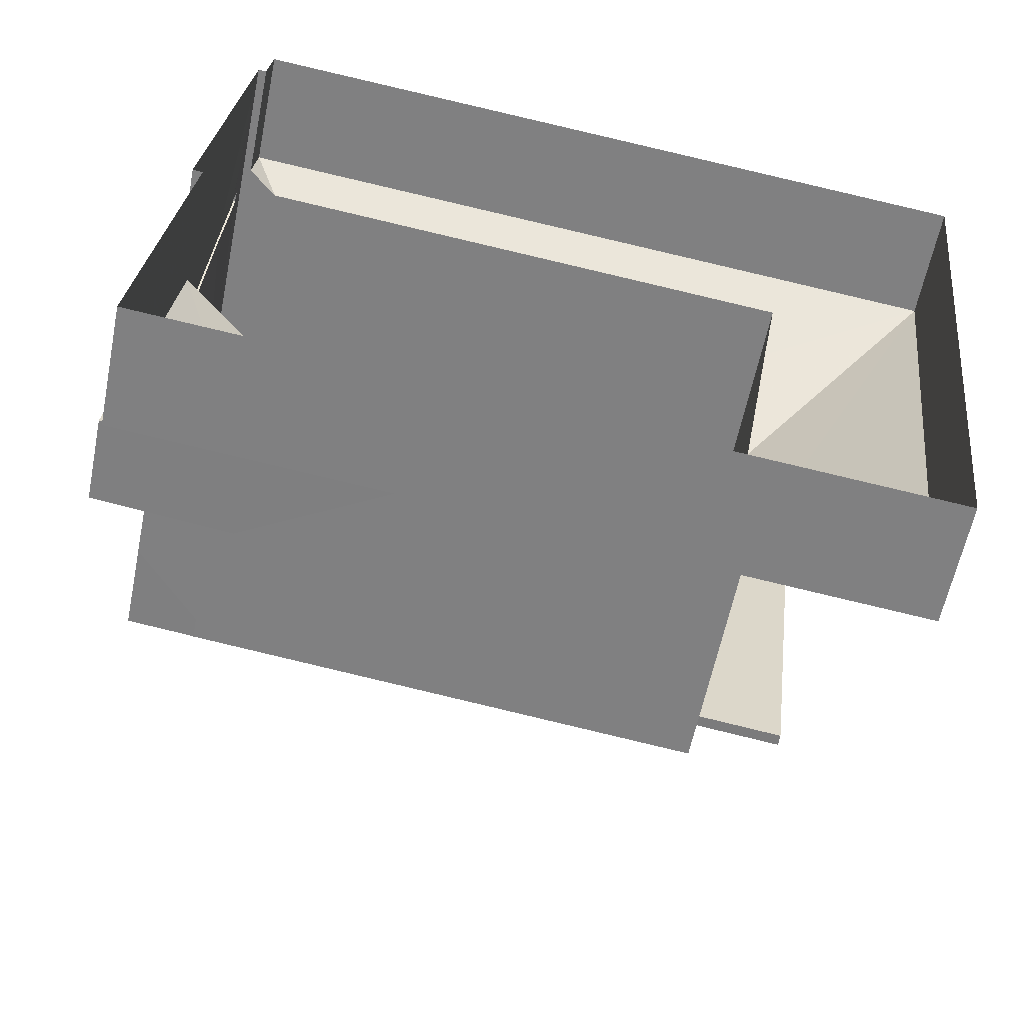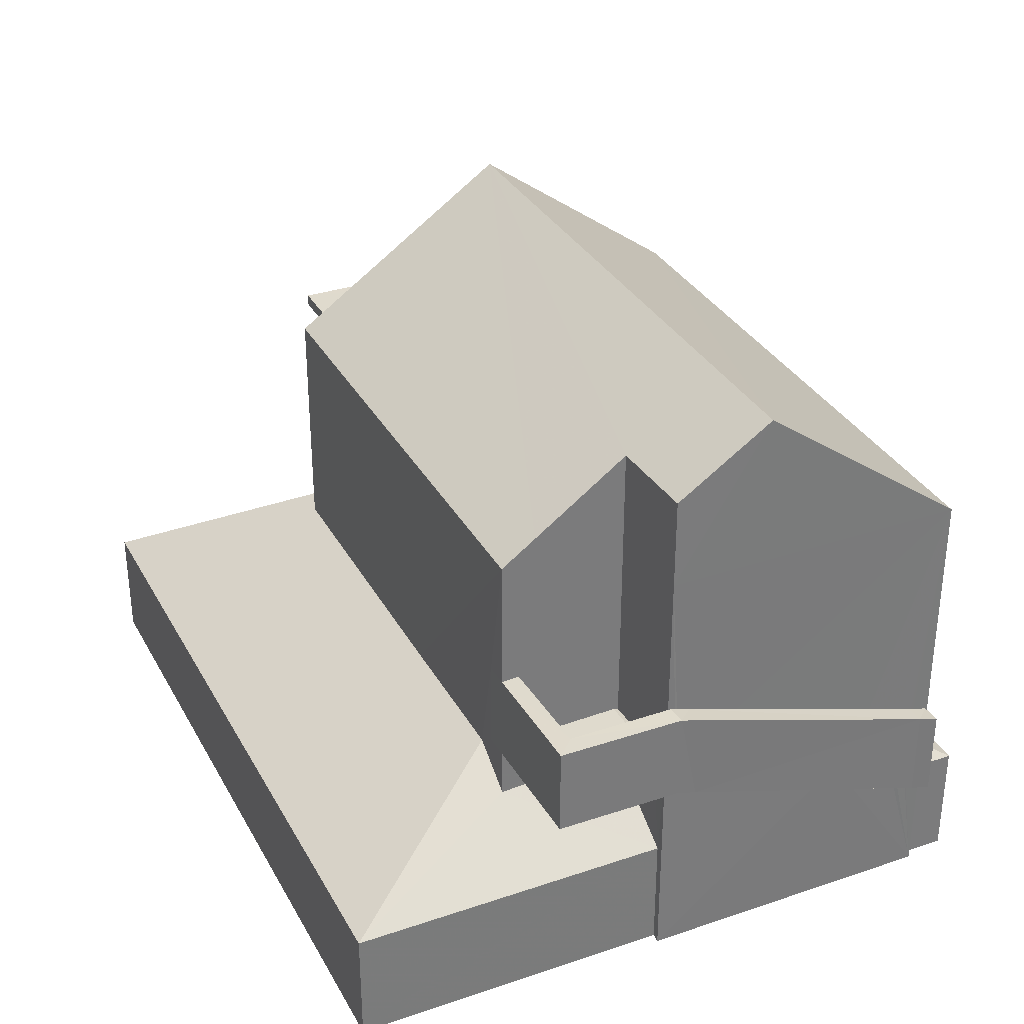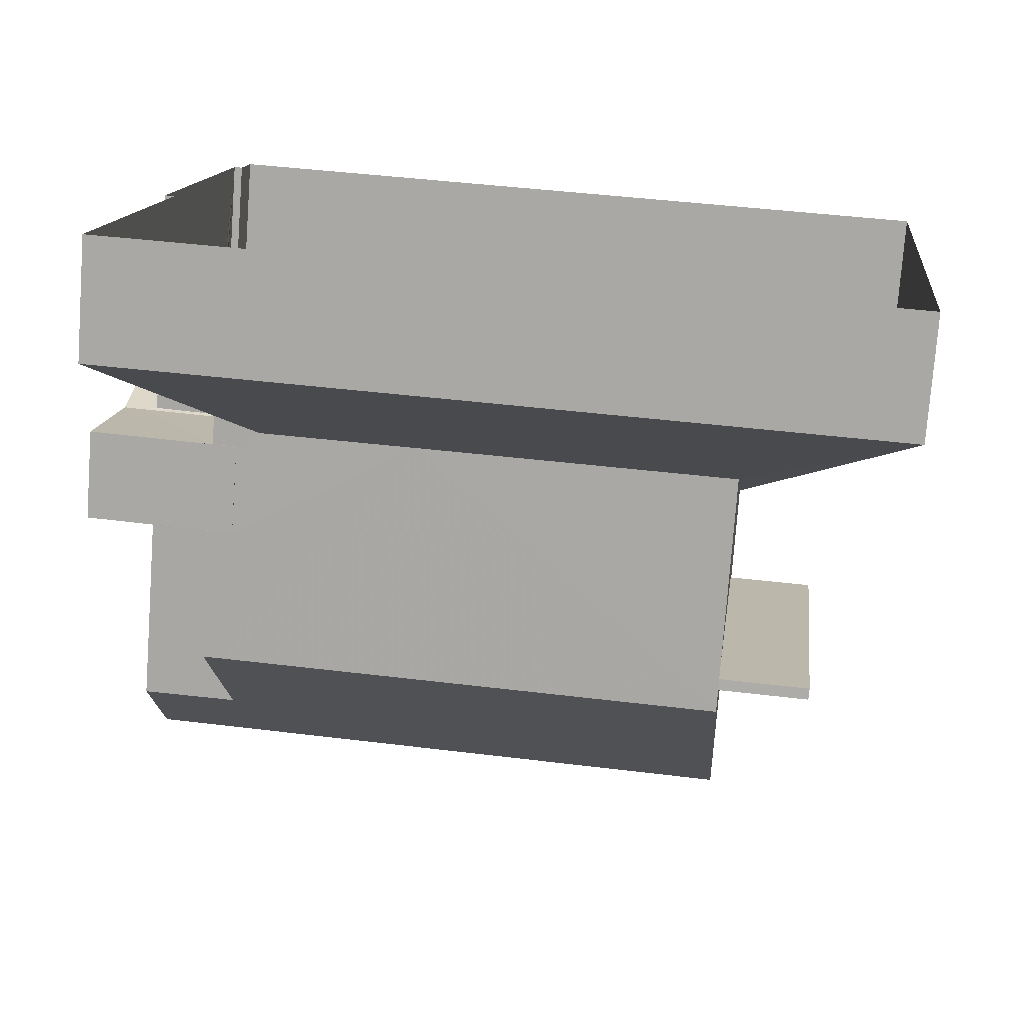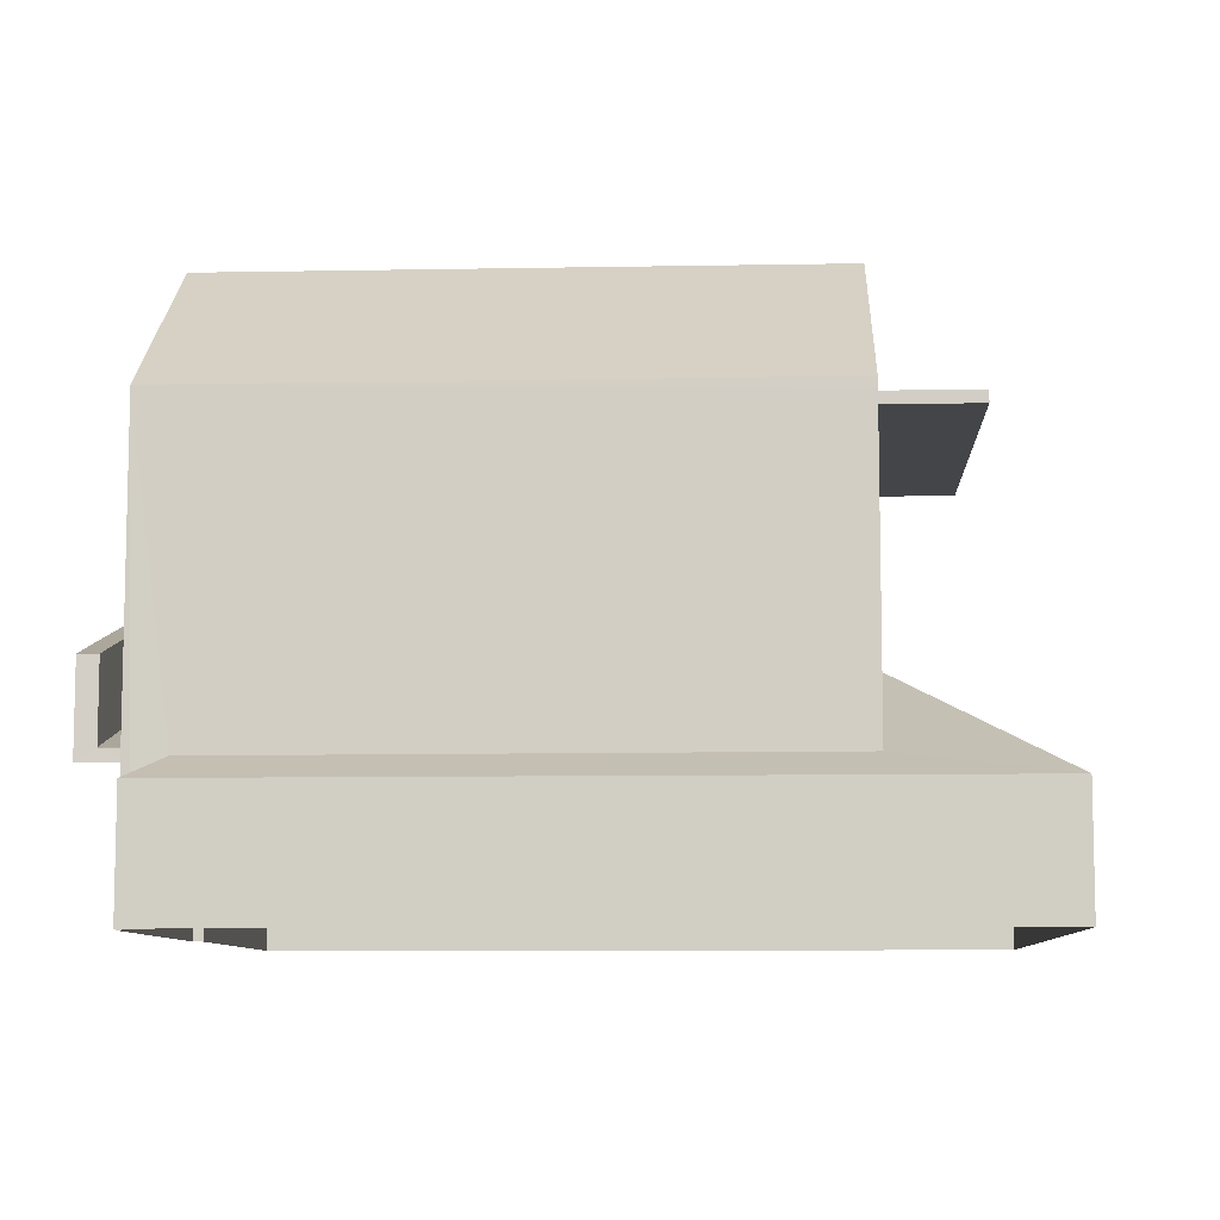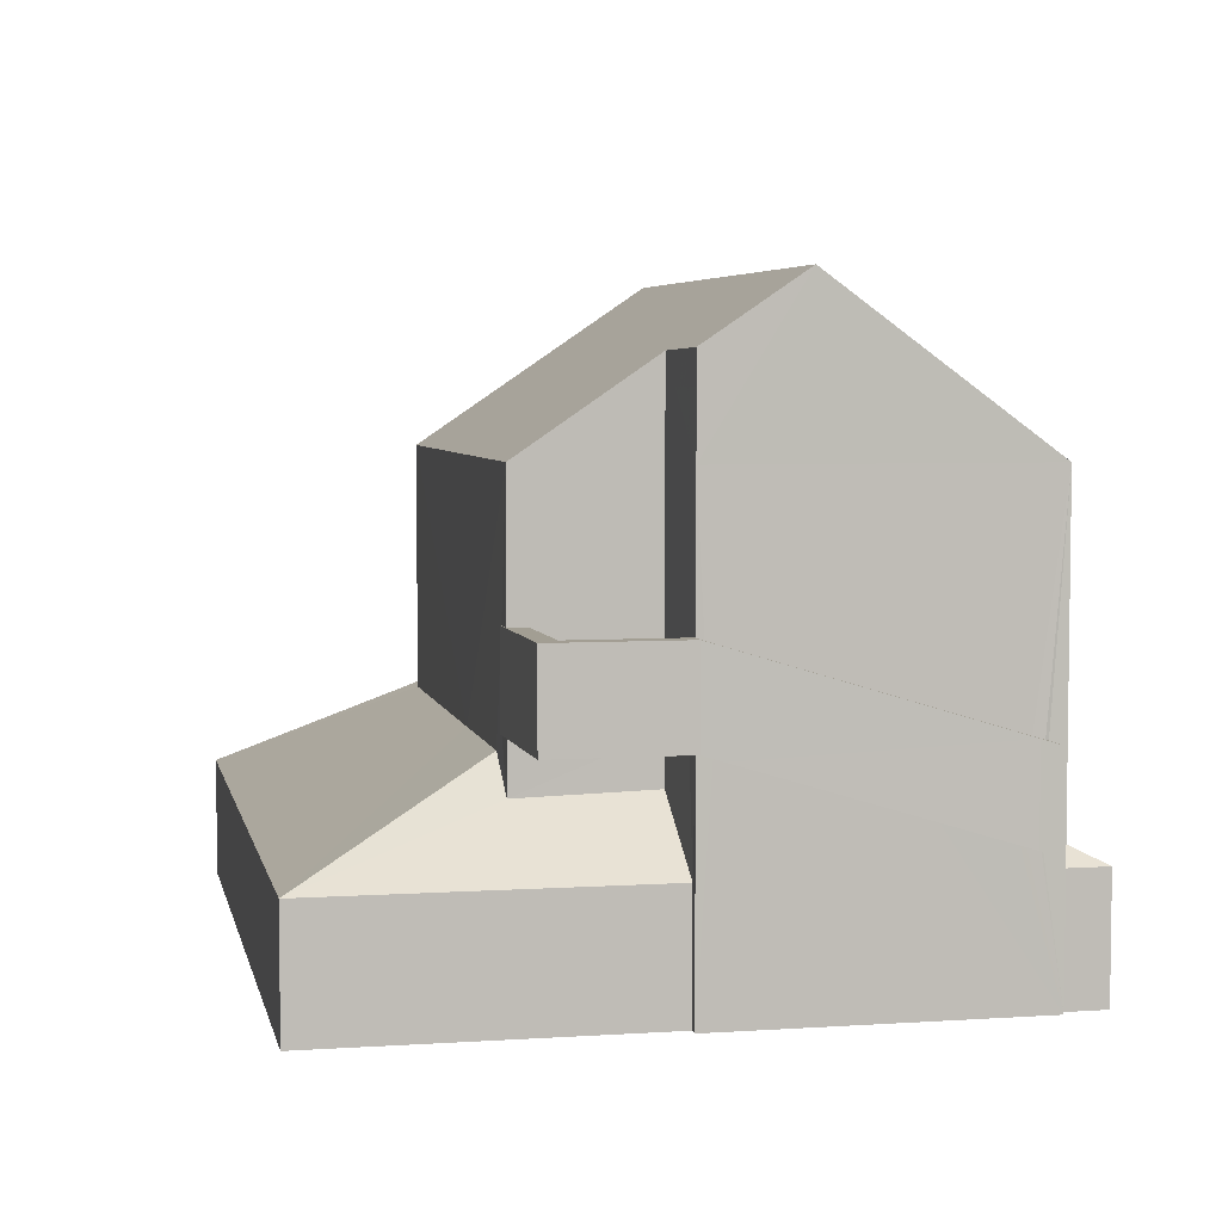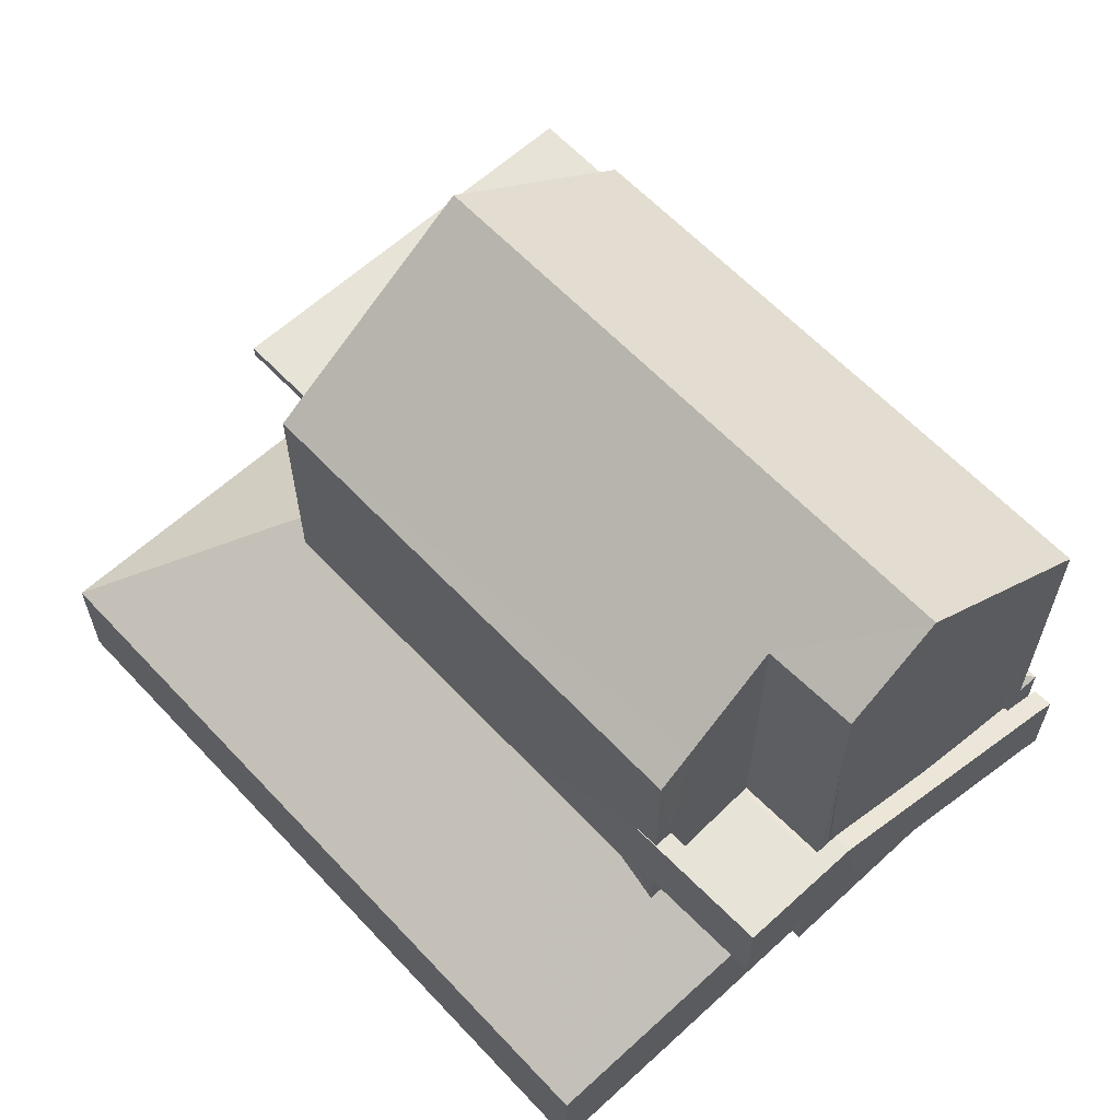
<metadata>
{"format":"obj","ext":"obj","renderer":"f3d","projection":"perspective","resolution":1024,"background":"white","views":[{"elev":-59.7,"azim":168.6,"up":"+Y"},{"elev":33.0,"azim":71.8,"up":"+Z"},{"elev":-75.9,"azim":175.8,"up":"+Y"},{"elev":-8.6,"azim":-170.2,"up":"+Z"},{"elev":5.0,"azim":85.0,"up":"+Z"},{"elev":61.8,"azim":53.8,"up":"+Z"}]}
</metadata>
<code>
v -8.868e+04 -1.003e+05 2.408
v -8.868e+04 -1.003e+05 2.407
v -8.867e+04 -1.003e+05 2.407
v -8.867e+04 -1.003e+05 2.408
v -8.867e+04 -1.003e+05 2.406
v -8.867e+04 -1.003e+05 2.407
v -8.867e+04 -1.003e+05 2.407
v -8.867e+04 -1.003e+05 2.407
v -8.867e+04 -1.003e+05 5.324
v -8.867e+04 -1.003e+05 5.324
v -8.867e+04 -1.003e+05 5.323
v -8.867e+04 -1.003e+05 5.323
v -8.867e+04 -1.003e+05 5.323
v -8.867e+04 -1.003e+05 5.324
v -8.867e+04 -1.003e+05 5.323
v -8.867e+04 -1.003e+05 4.258
v -8.867e+04 -1.003e+05 4.233
v -8.867e+04 -1.003e+05 4.258
v -8.867e+04 -1.003e+05 5.247
v -8.867e+04 -1.003e+05 4.526
v -8.867e+04 -1.003e+05 5.247
v -8.867e+04 -1.003e+05 4.183
v -8.867e+04 -1.003e+05 4.183
v -8.868e+04 -1.003e+05 7.903
v -8.868e+04 -1.003e+05 7.904
v -8.868e+04 -1.003e+05 7.903
v -8.868e+04 -1.003e+05 7.904
v -8.867e+04 -1.003e+05 5.302
v -8.867e+04 -1.003e+05 5.301
v -8.867e+04 -1.003e+05 5.305
v -8.867e+04 -1.003e+05 9.335
v -8.868e+04 -1.003e+05 10.19
v -8.867e+04 -1.003e+05 8.494
v -8.867e+04 -1.003e+05 9.362
v -8.867e+04 -1.003e+05 10.19
v -8.867e+04 -1.003e+05 4.408
v -8.867e+04 -1.003e+05 4.603
v -8.867e+04 -1.003e+05 4.408
v -8.867e+04 -1.003e+05 4.333
v -8.867e+04 -1.003e+05 4.349
v -8.867e+04 -1.003e+05 4.333
v -8.867e+04 -1.003e+05 5.108
v -8.868e+04 -1.003e+05 3.939
v -8.867e+04 -1.003e+05 3.939
v -8.868e+04 -1.003e+05 5.104
v -8.868e+04 -1.003e+05 5.399
v -8.867e+04 -1.003e+05 6.473
v -8.867e+04 -1.003e+05 6.397
v -8.867e+04 -1.003e+05 6.473
v -8.867e+04 -1.003e+05 5.408
v -8.867e+04 -1.003e+05 5.408
v -8.867e+04 -1.003e+05 3.938
v -8.867e+04 -1.003e+05 4.689
v -8.867e+04 -1.003e+05 5.115
v -8.867e+04 -1.003e+05 4.731
v -8.868e+04 -1.003e+05 8.188
v -8.867e+04 -1.003e+05 3.938
v -8.867e+04 -1.003e+05 3.937
v -8.867e+04 -1.003e+05 4.219
v -8.867e+04 -1.003e+05 5.454
v -8.867e+04 -1.003e+05 5.455
v -8.867e+04 -1.003e+05 5.473
v -8.867e+04 -1.003e+05 5.455
v -8.867e+04 -1.003e+05 5.397
v -8.867e+04 -1.003e+05 5.408
v -8.867e+04 -1.003e+05 5.397
v -8.868e+04 -1.003e+05 4.228
v -8.868e+04 -1.003e+05 3.938
v -8.868e+04 -1.003e+05 4.585
v -8.867e+04 -1.003e+05 6.473
v -8.867e+04 -1.003e+05 6.474
v -8.867e+04 -1.003e+05 6.474
v -8.867e+04 -1.003e+05 6.474
v -8.867e+04 -1.003e+05 6.473
v -8.867e+04 -1.003e+05 6.473
v -8.867e+04 -1.003e+05 5.451
v -8.867e+04 -1.003e+05 5.473
v -8.867e+04 -1.003e+05 5.473
v -8.867e+04 -1.003e+05 8.188
v -8.868e+04 -1.003e+05 8.189
v -8.867e+04 -1.003e+05 8.189
v -8.868e+04 -1.003e+05 5.394
v -8.868e+04 -1.003e+05 8.053
v -8.868e+04 -1.003e+05 8.053
v -8.868e+04 -1.003e+05 8.054
v -8.868e+04 -1.003e+05 8.054
v -8.867e+04 -1.003e+05 5.473
v -8.867e+04 -1.003e+05 5.473
v -8.867e+04 -1.003e+05 5.333
v -8.867e+04 -1.003e+05 5.333
v -8.867e+04 -1.003e+05 8.188
v -8.867e+04 -1.003e+05 6.455
v -8.868e+04 -1.003e+05 8.053
v -8.868e+04 -1.003e+05 7.903
v -8.867e+04 -1.003e+05 6.455
f 1 2 3
f 1 3 4
f 2 5 6
f 3 6 7
f 7 6 8
f 3 2 6
f 9 10 11
f 12 11 13
f 14 10 9
f 13 10 15
f 11 10 13
f 16 17 18
f 13 19 12
f 20 18 19
f 21 20 19
f 17 22 18
f 17 23 22
f 20 16 18
f 24 25 26
f 24 27 25
f 21 19 13
f 13 28 29
f 21 13 29
f 28 13 15
f 30 28 15
f 31 32 33
f 34 35 31
f 35 32 31
f 36 37 38
f 39 40 41
f 42 43 44
f 43 45 46
f 42 45 43
f 47 48 49
f 47 50 48
f 50 51 48
f 52 53 44
f 44 53 54
f 55 53 52
f 56 32 35
f 57 58 59
f 60 61 62
f 60 63 61
f 64 65 66
f 54 42 44
f 67 68 69
f 59 58 67
f 58 68 67
f 49 70 47
f 71 72 73
f 70 74 73
f 47 70 75
f 73 72 75
f 70 73 75
f 76 60 77
f 66 65 76
f 60 62 78
f 66 76 77
f 77 60 78
f 56 35 79
f 33 32 80
f 81 33 80
f 82 69 68
f 83 84 85
f 86 83 85
f 40 38 41
f 40 36 38
f 78 87 88
f 77 78 88
f 37 64 66
f 38 37 66
f 50 89 90
f 51 50 90
f 46 68 43
f 46 82 68
f 85 84 26
f 25 85 26
f 68 2 1
f 43 68 1
f 22 89 18
f 18 50 19
f 89 50 18
f 19 50 47
f 19 47 12
f 75 11 12
f 47 75 12
f 71 9 72
f 71 14 9
f 74 70 88
f 87 74 88
f 31 91 34
f 91 92 76
f 60 92 63
f 76 92 60
f 31 92 91
f 24 93 94
f 24 83 93
f 57 8 6
f 8 57 79
f 67 94 59
f 93 56 79
f 94 93 79
f 79 57 59
f 94 79 59
f 49 77 88
f 70 49 88
f 52 44 4
f 3 52 4
f 44 1 4
f 44 43 1
f 77 48 66
f 77 49 48
f 30 55 28
f 28 52 29
f 29 52 7
f 7 52 3
f 28 55 52
f 74 87 78
f 81 73 74
f 81 74 33
f 62 61 95
f 33 95 31
f 78 62 95
f 31 95 92
f 74 78 95
f 33 74 95
f 6 5 58
f 57 6 58
f 94 67 69
f 83 56 93
f 86 80 56
f 69 24 94
f 45 80 27
f 82 24 69
f 82 27 24
f 46 45 27
f 82 46 27
f 27 80 86
f 83 86 56
f 61 63 92
f 95 61 92
f 27 85 25
f 27 86 85
f 90 89 41
f 89 22 41
f 41 23 39
f 41 22 23
f 24 26 84
f 83 24 84
f 91 79 35
f 34 91 35
f 8 20 7
f 65 91 76
f 91 64 79
f 8 79 39
f 21 29 7
f 91 65 64
f 20 21 7
f 37 79 64
f 16 20 8
f 36 79 37
f 17 16 8
f 40 79 36
f 17 8 23
f 8 39 23
f 40 39 79
f 48 51 66
f 51 90 38
f 90 41 38
f 66 51 38
f 32 56 80
f 68 58 5
f 2 68 5
f 53 10 14
f 42 80 45
f 14 54 53
f 54 71 42
f 81 80 42
f 73 81 71
f 14 71 54
f 71 81 42
f 30 15 55
f 55 15 53
f 15 10 53
f 11 75 72
f 9 11 72

</code>
